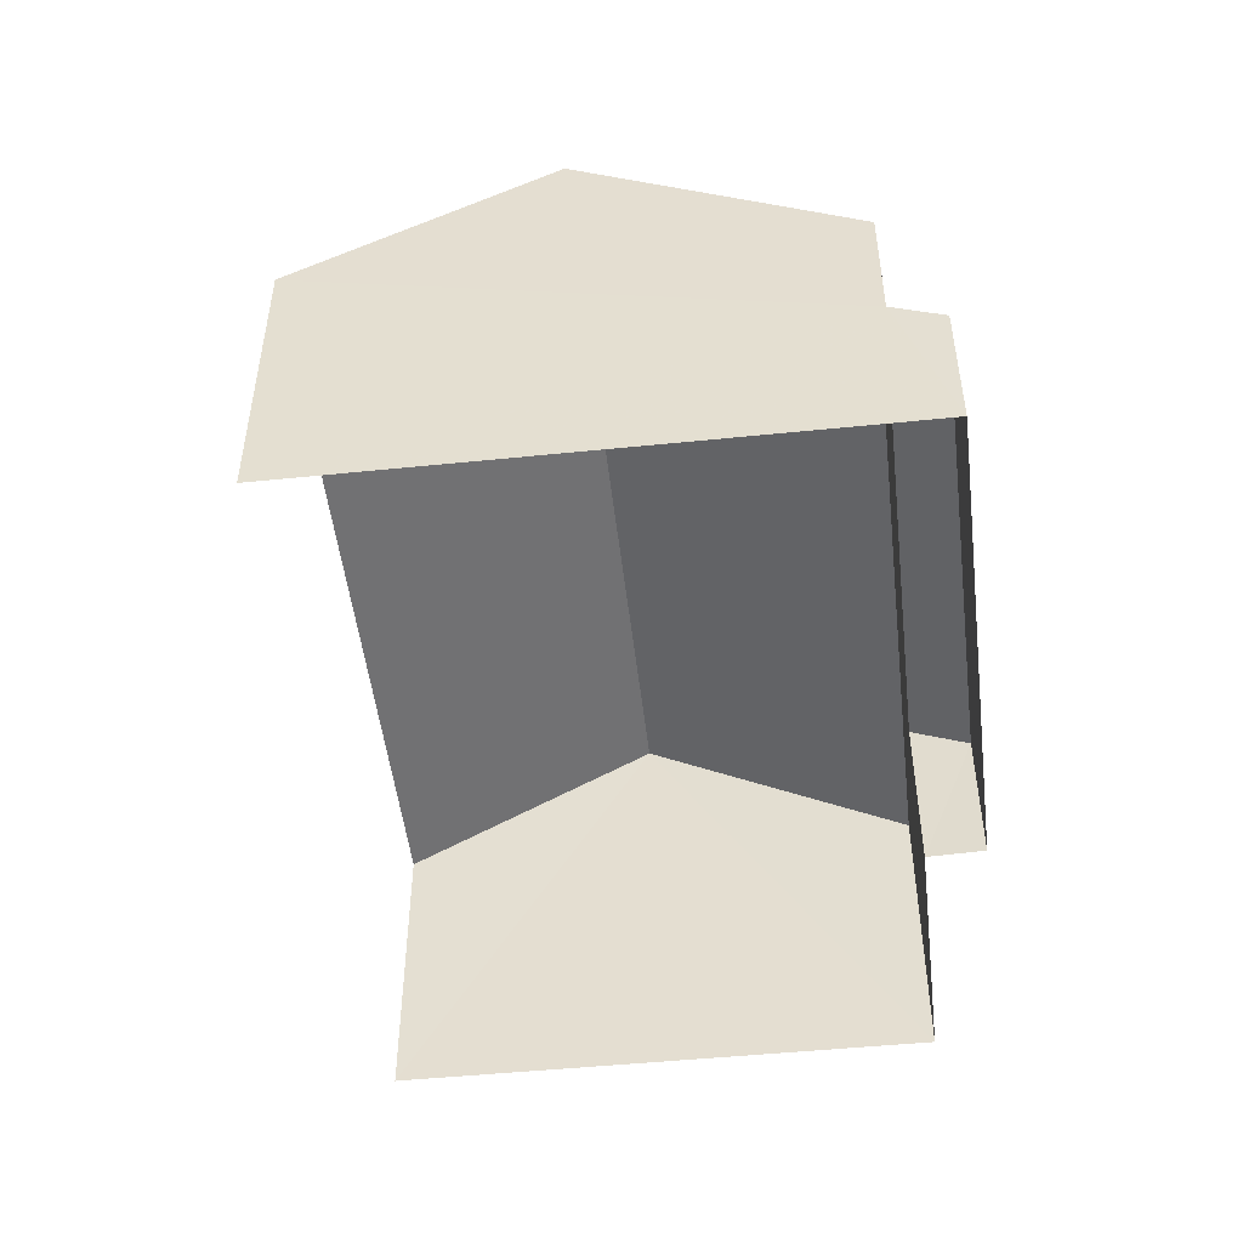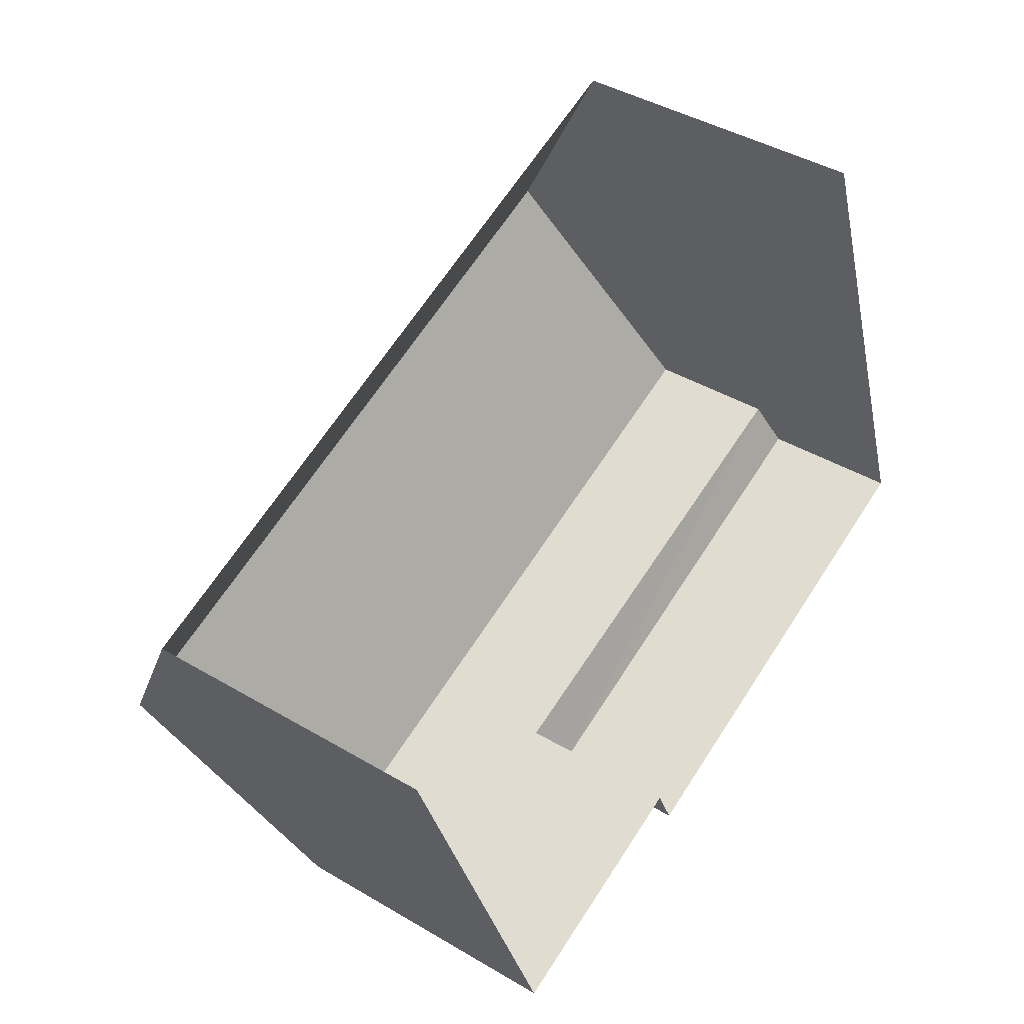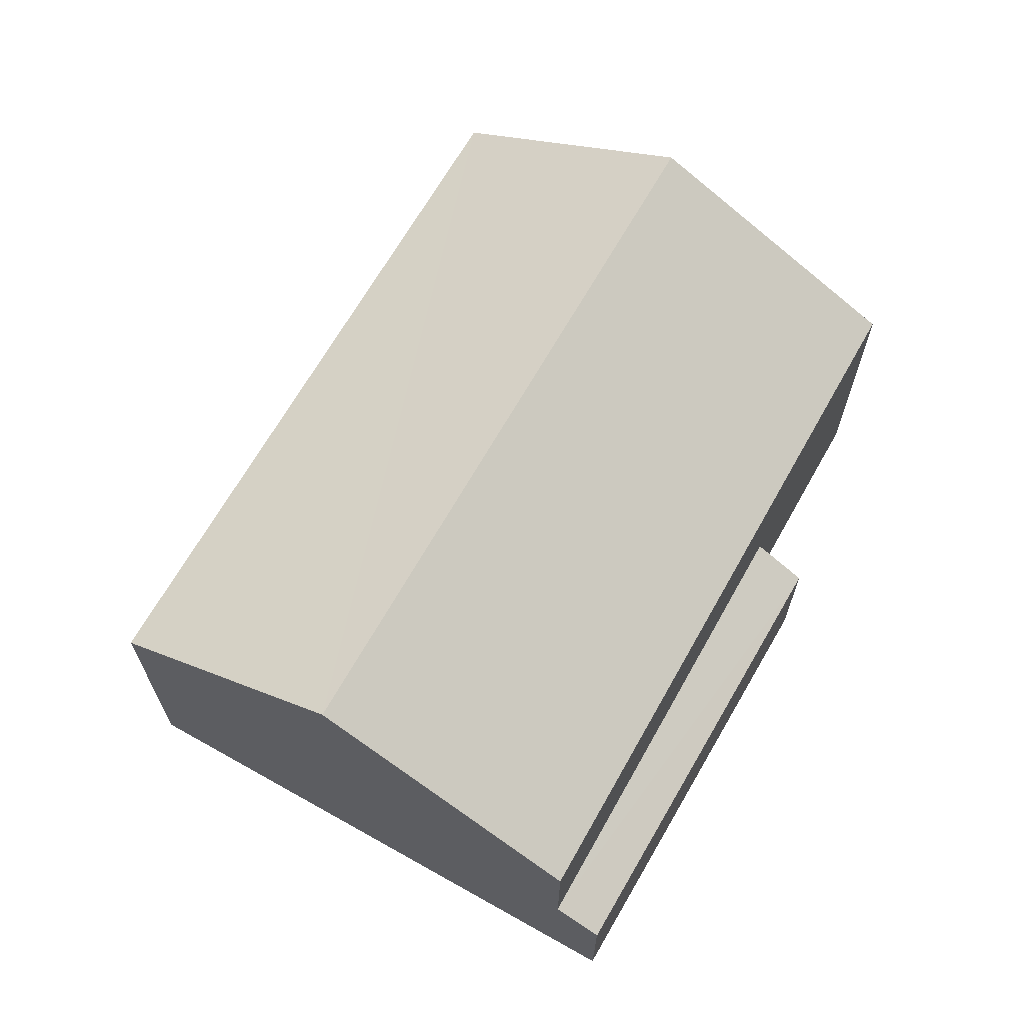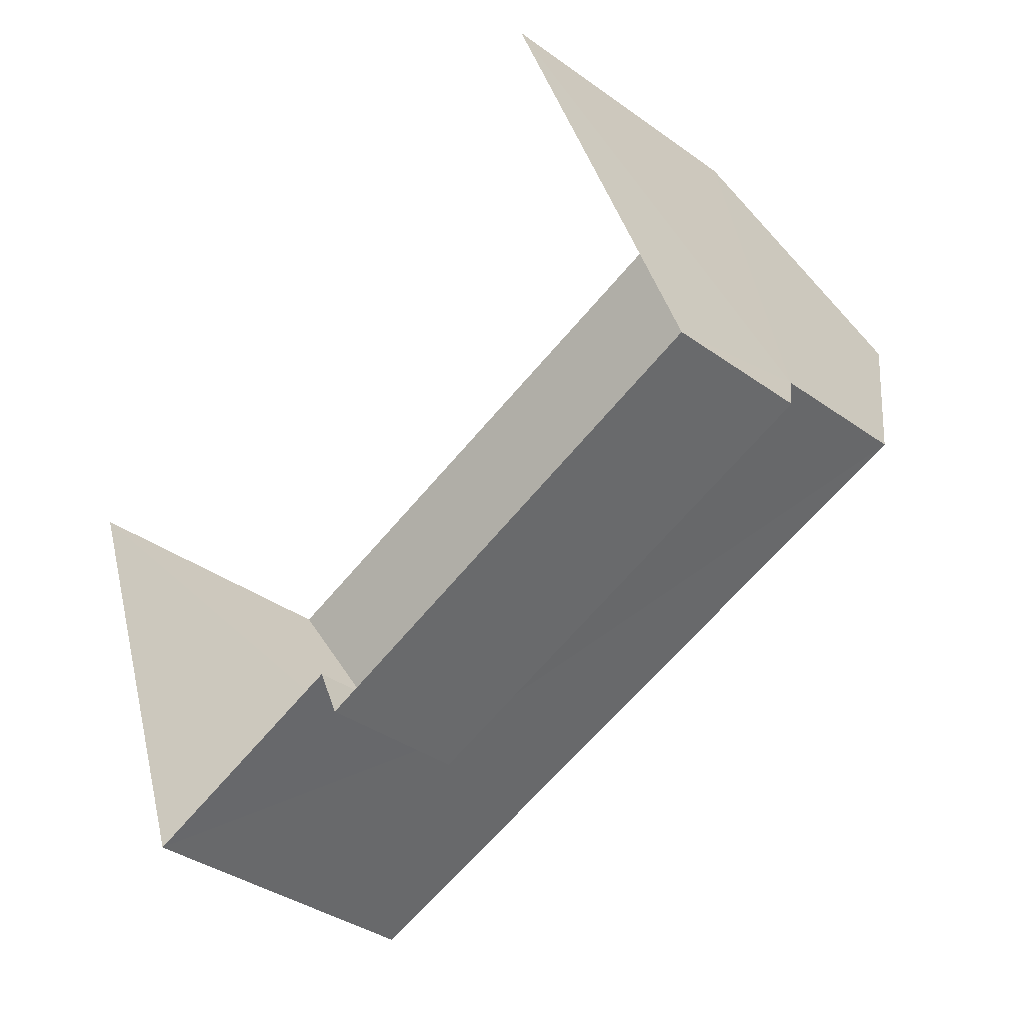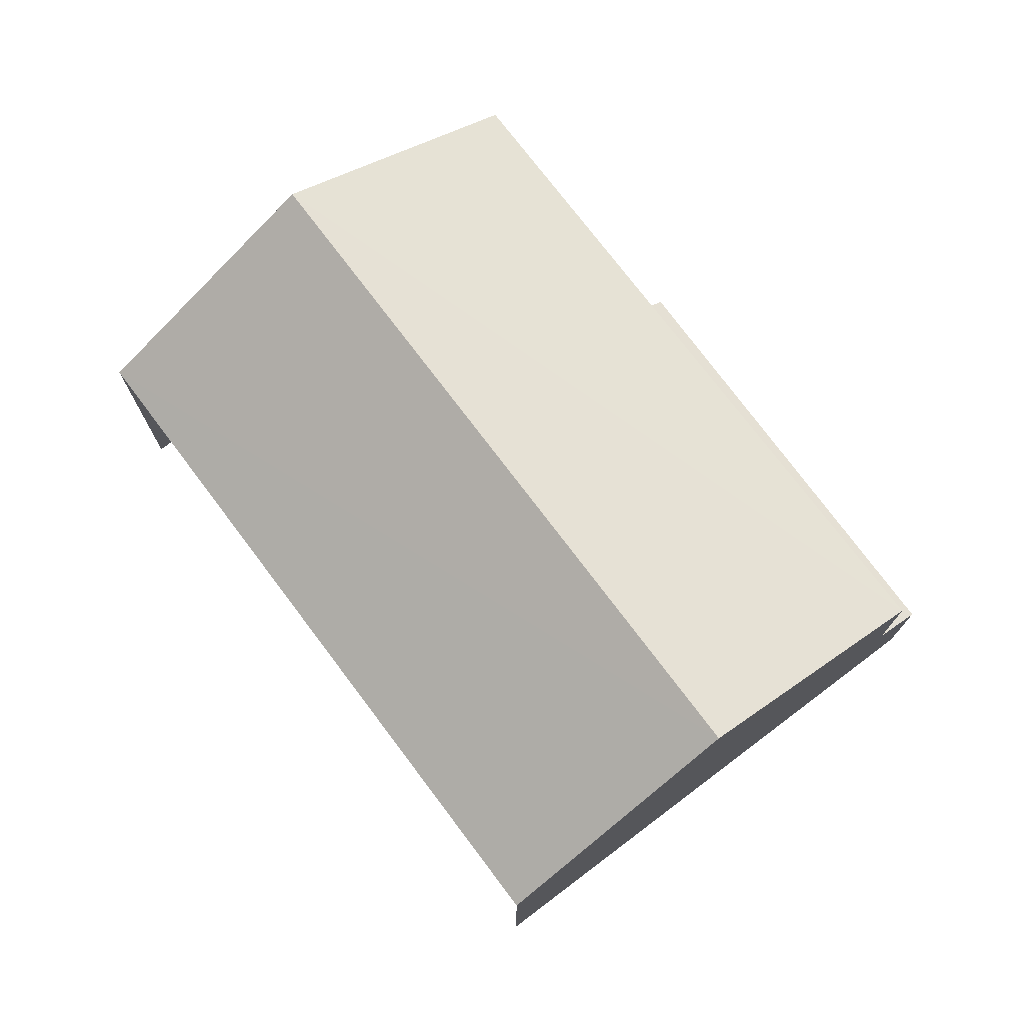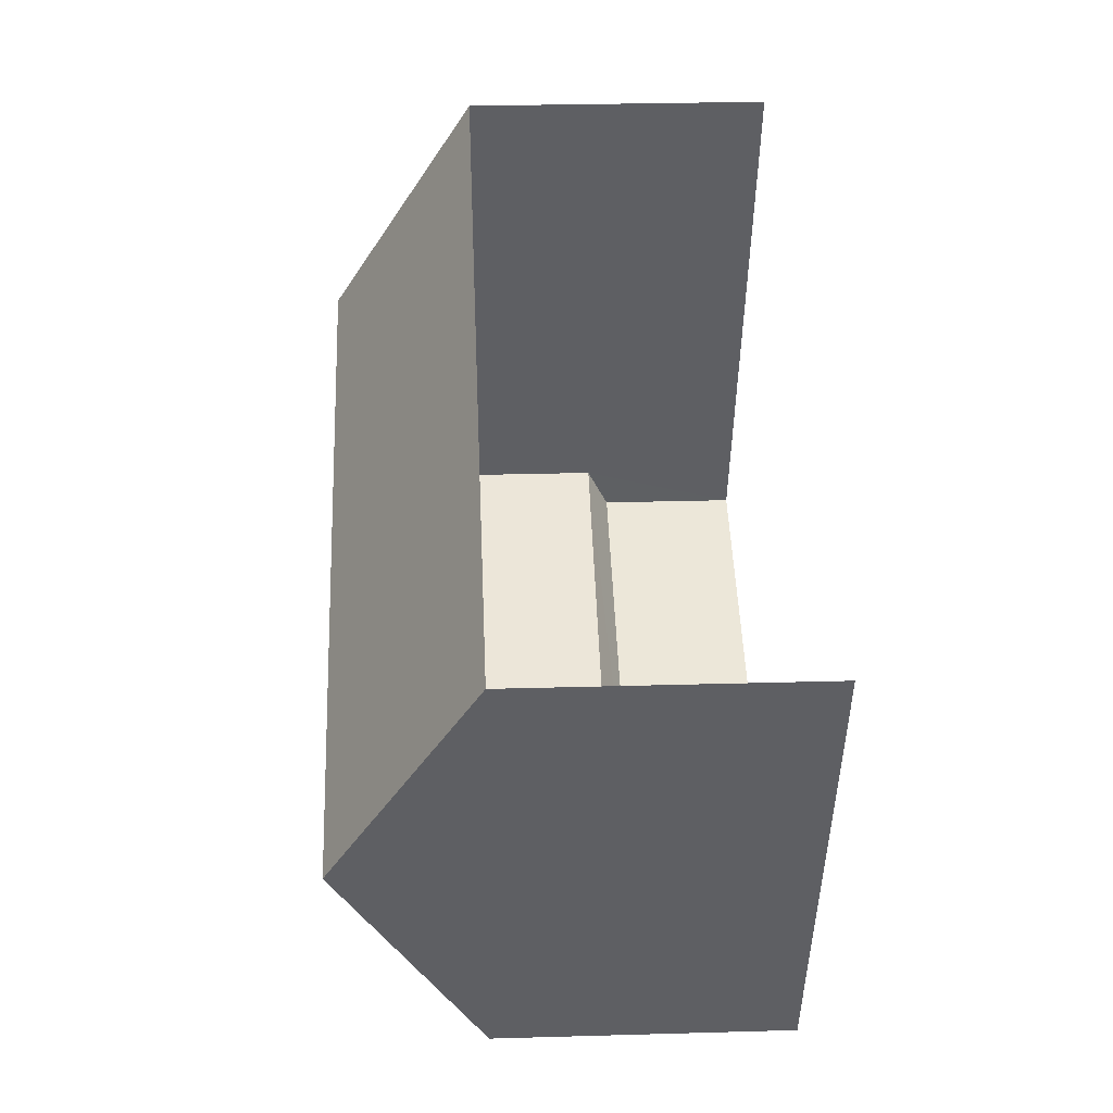
<metadata>
{"format":"obj","ext":"obj","renderer":"f3d","projection":"perspective","resolution":1024,"background":"white","views":[{"elev":-49.5,"azim":-103.6,"up":"+Z"},{"elev":42.1,"azim":125.5,"up":"+Y"},{"elev":67.0,"azim":-80.6,"up":"+Z"},{"elev":-37.0,"azim":-132.8,"up":"+Y"},{"elev":74.6,"azim":-147.0,"up":"+Z"},{"elev":28.0,"azim":87.5,"up":"+Y"}]}
</metadata>
<code>
v -2.24e+05 -1.278e+05 15.31
v -2.24e+05 -1.278e+05 15.31
v -2.24e+05 -1.278e+05 15.31
v -2.24e+05 -1.278e+05 15.31
v -2.24e+05 -1.278e+05 15.31
v -2.24e+05 -1.278e+05 15.31
v -2.24e+05 -1.278e+05 20.8
v -2.24e+05 -1.278e+05 20.8
v -2.24e+05 -1.278e+05 23.47
v -2.24e+05 -1.278e+05 23.47
v -2.24e+05 -1.278e+05 20.8
v -2.24e+05 -1.278e+05 20.8
v -2.24e+05 -1.278e+05 18.35
v -2.24e+05 -1.278e+05 17.93
v -2.24e+05 -1.278e+05 17.93
v -2.24e+05 -1.278e+05 18.4
f 1 2 3
f 3 2 4
f 4 2 5
f 2 6 5
f 8 3 4
f 8 7 3
f 7 8 9
f 10 7 9
f 11 12 10
f 9 11 10
f 13 14 15
f 16 13 15
f 9 8 13
f 11 9 13
f 8 4 13
f 13 4 5
f 13 5 14
f 2 15 6
f 2 16 15
f 2 1 16
f 1 12 16
f 16 11 13
f 16 12 11
f 15 5 6
f 15 14 5
f 12 1 10
f 1 3 10
f 3 7 10

</code>
